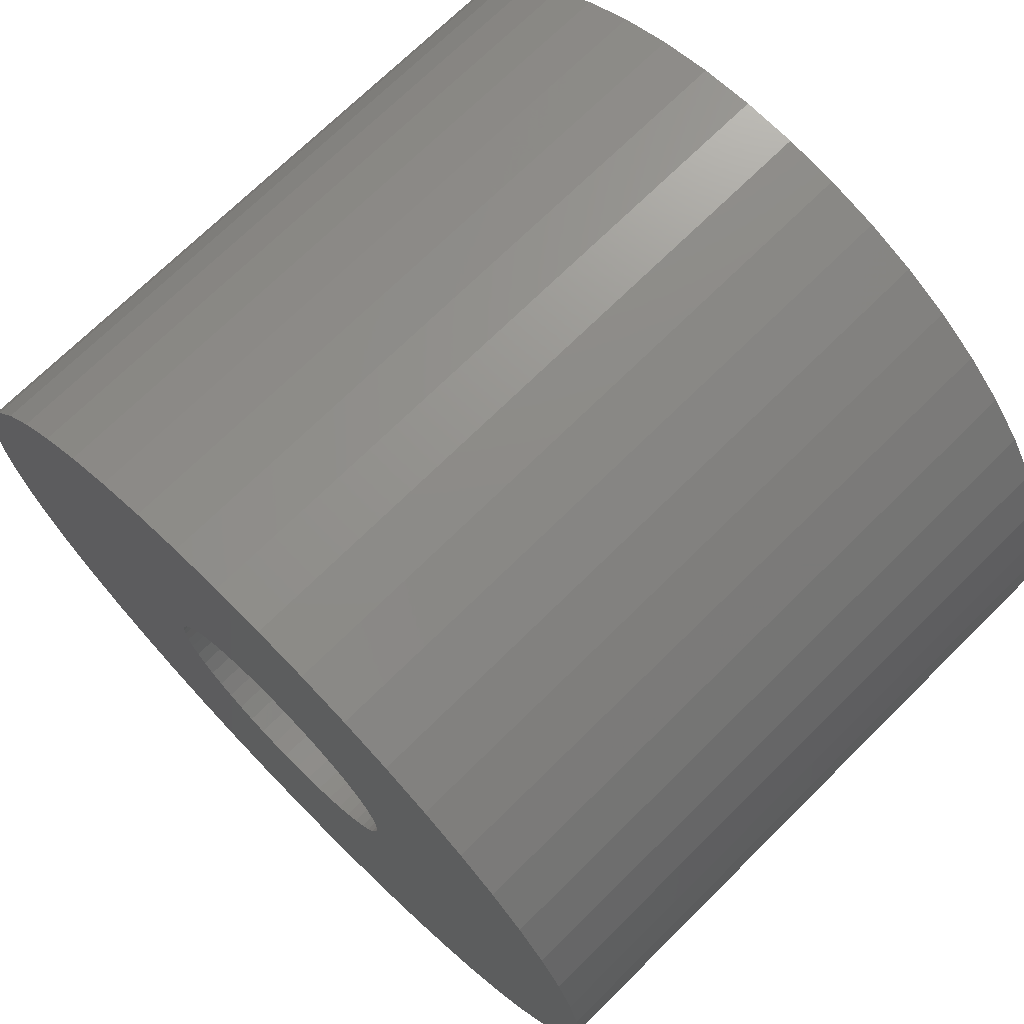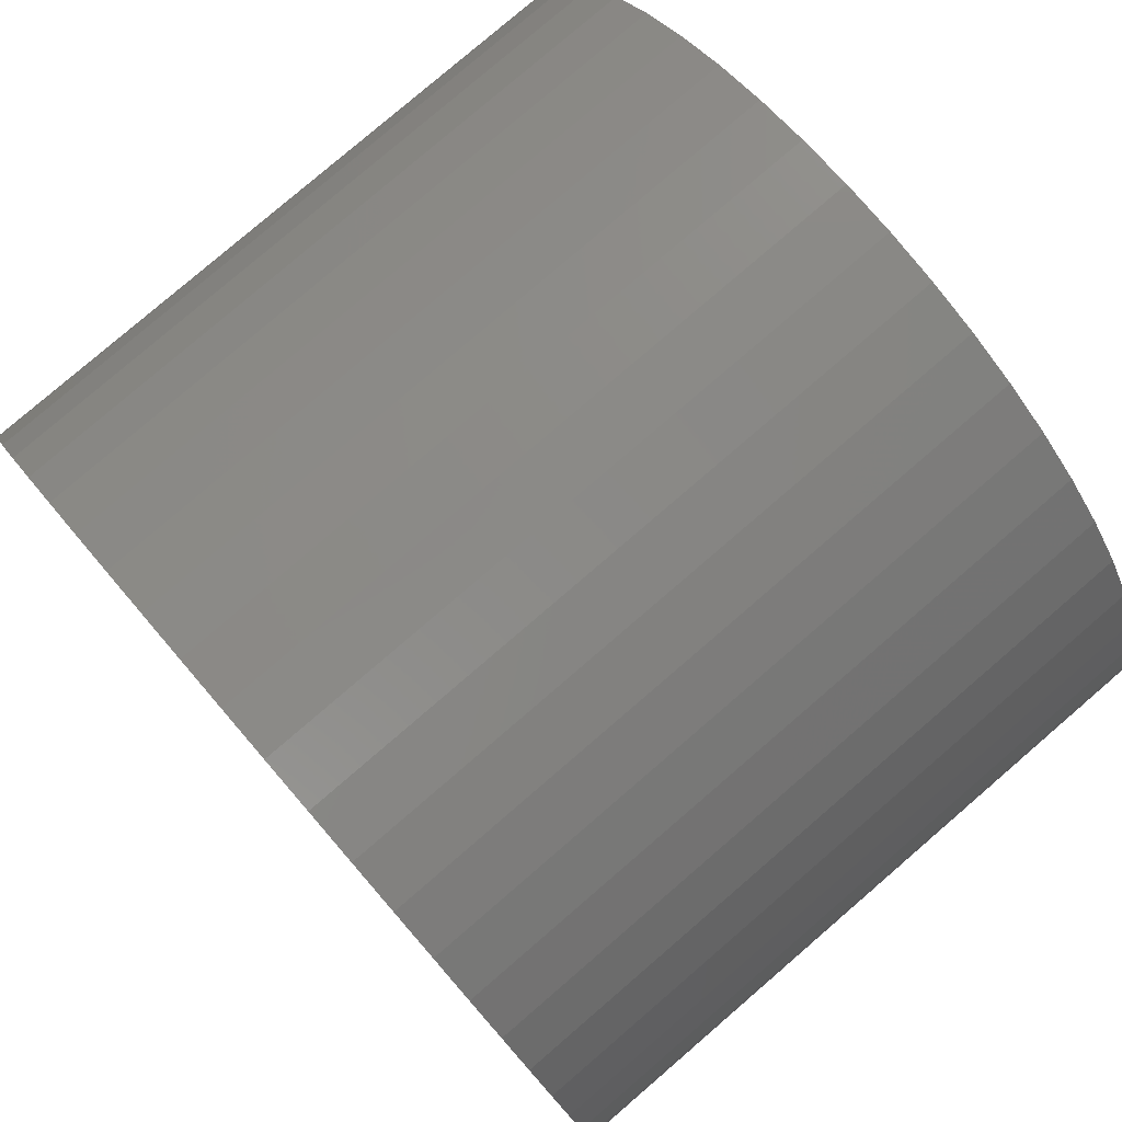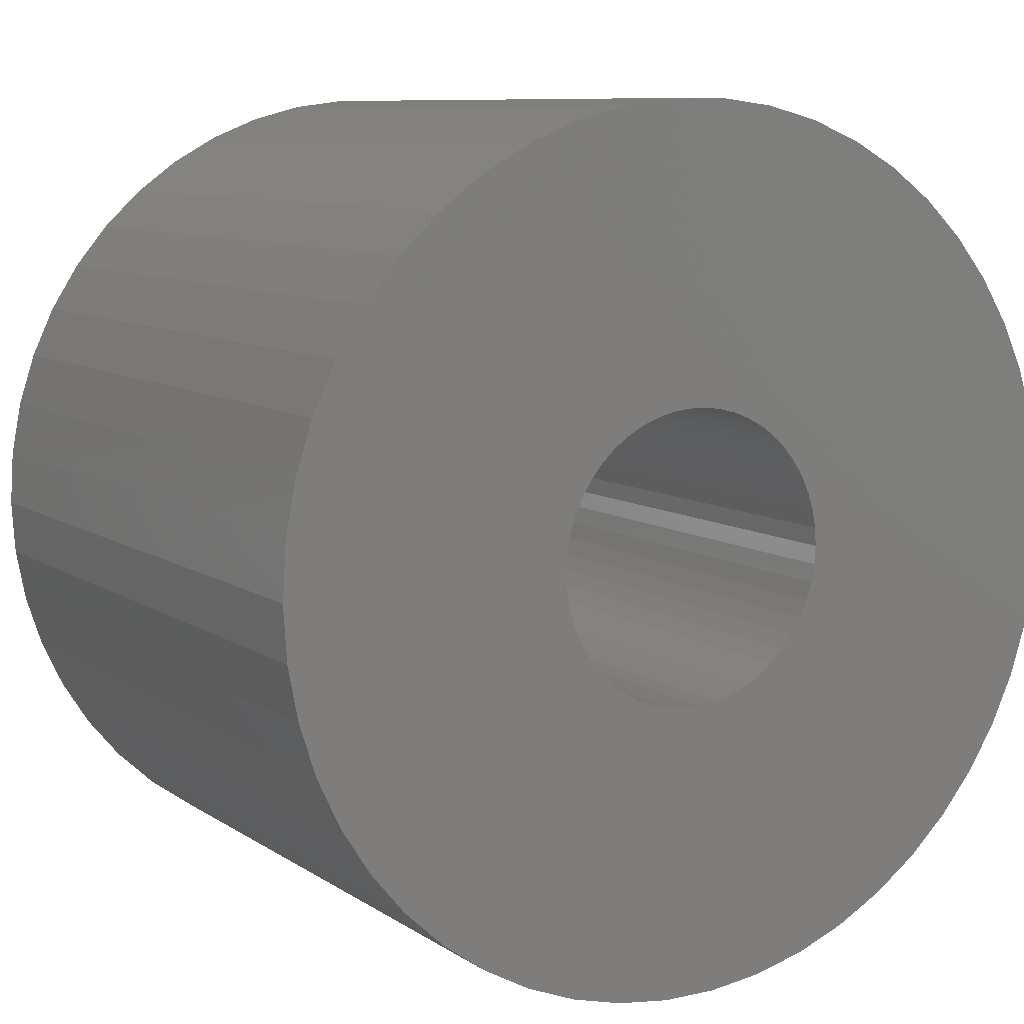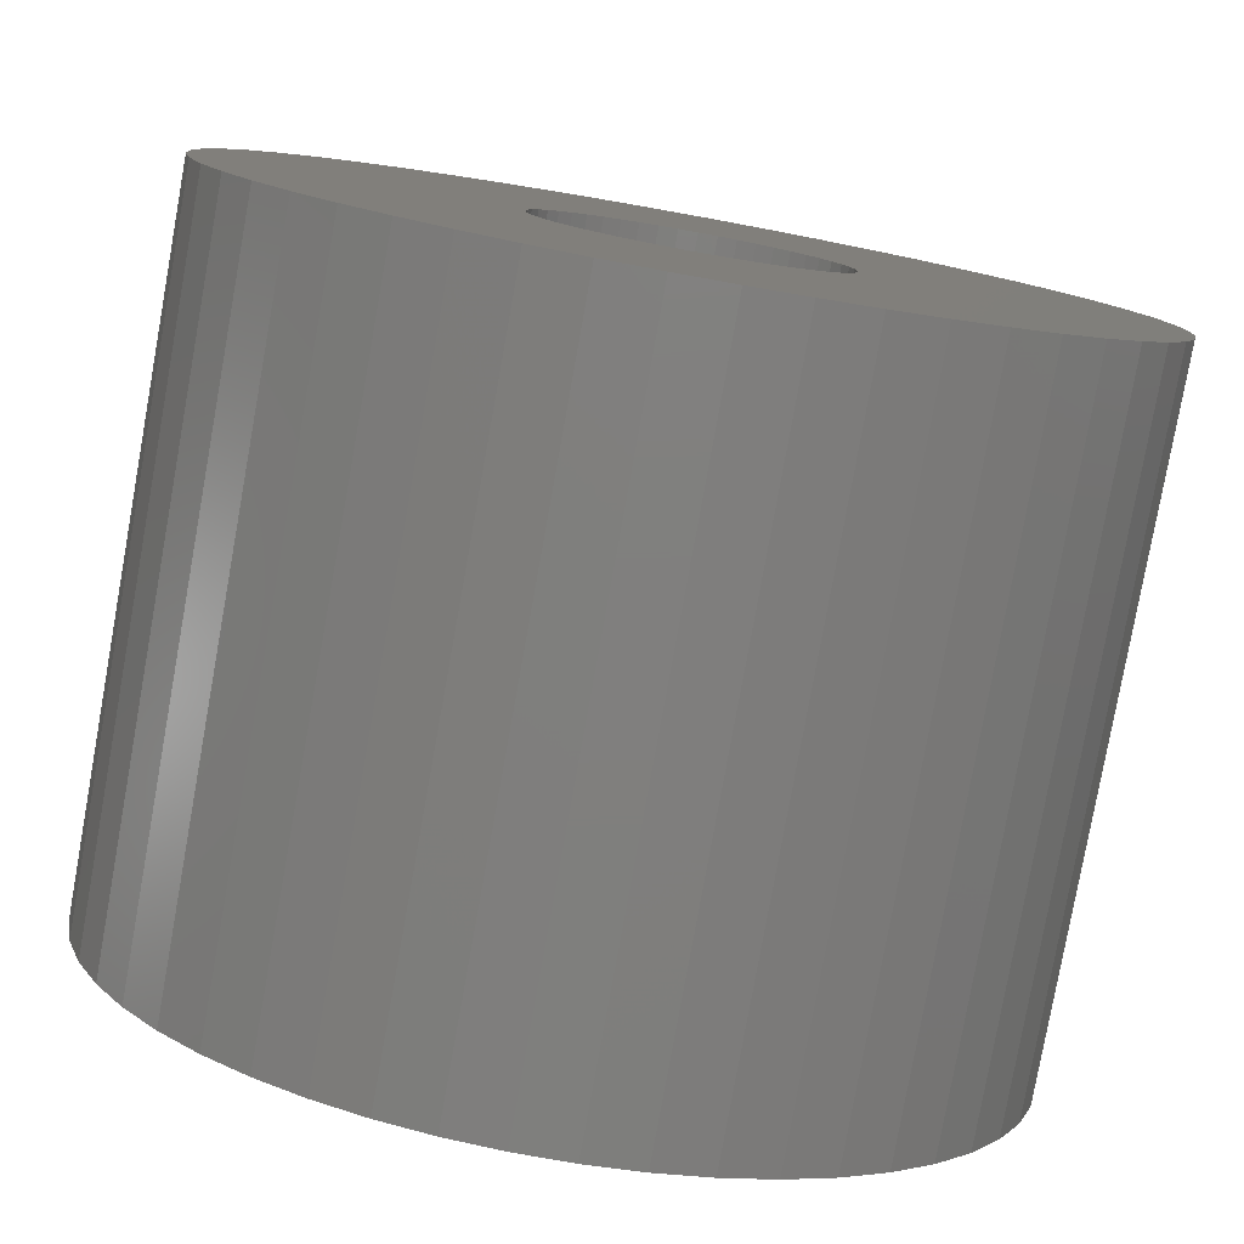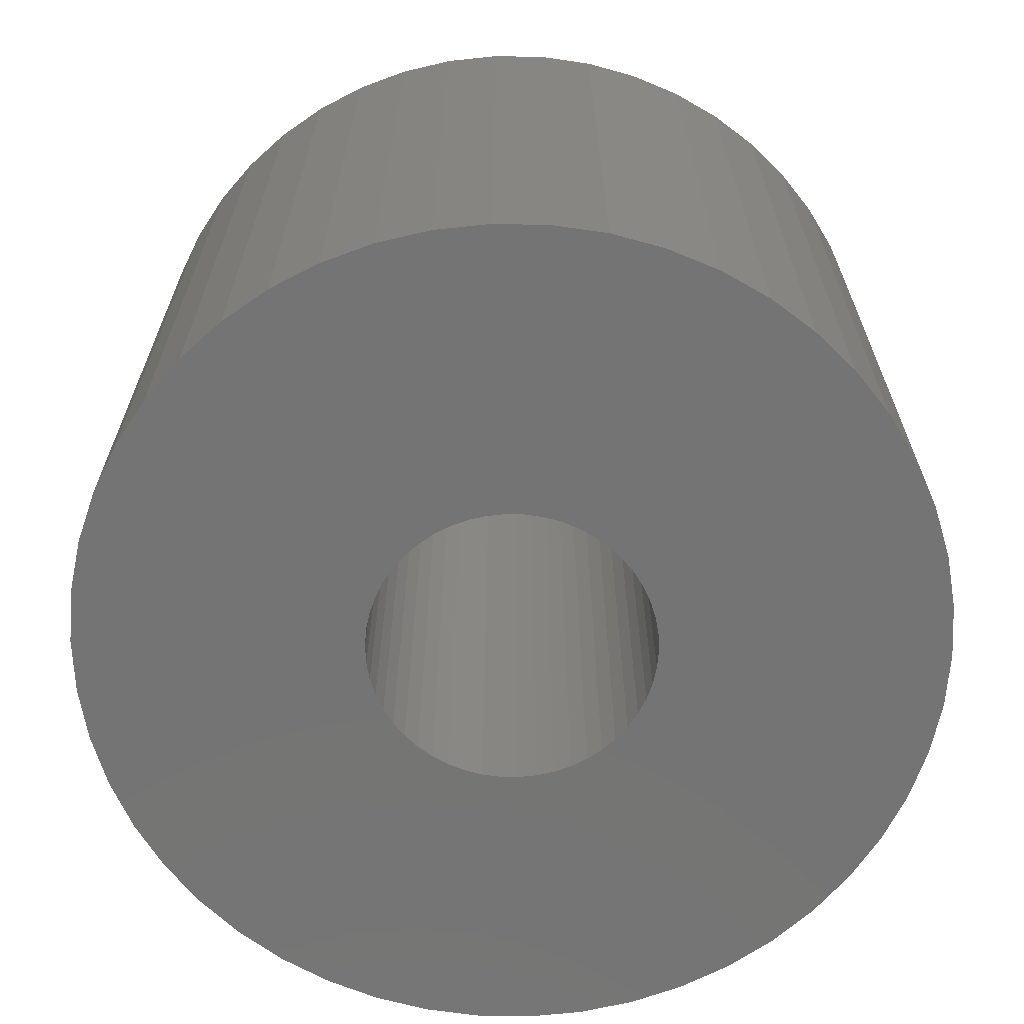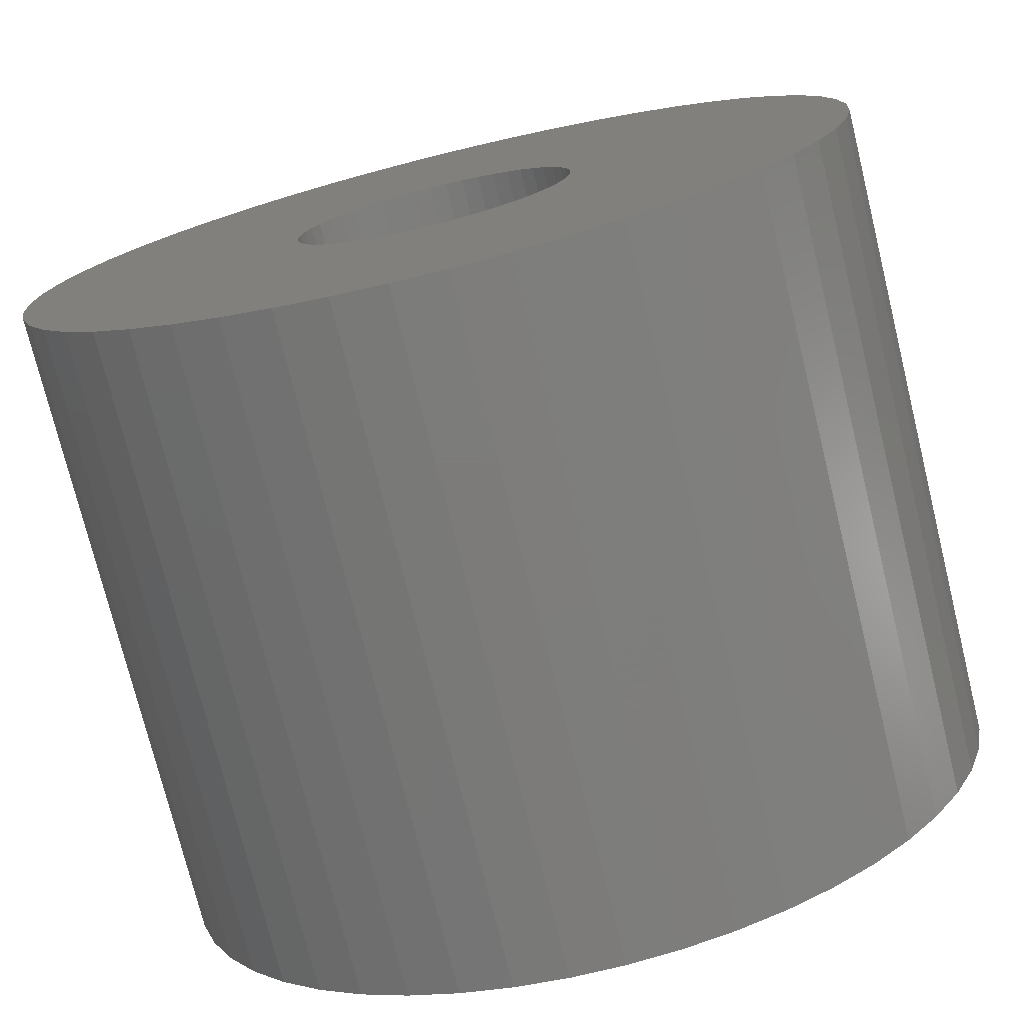
<metadata>
{"format":"stl","ext":"stl","renderer":"f3d","projection":"perspective","resolution":1024,"background":"white","views":[{"elev":71.3,"azim":45.3,"up":"+Y"},{"elev":79.7,"azim":49.3,"up":"+Y"},{"elev":8.9,"azim":149.0,"up":"+Y"},{"elev":-79.4,"azim":-10.2,"up":"+Y"},{"elev":-66.5,"azim":-80.3,"up":"+Z"},{"elev":-75.0,"azim":-166.2,"up":"+Y"}]}
</metadata>
<code>
# stl→obj: 200 verts, 400 faces
v 4.5 0 3.5
v 4.465 0.564 -3.5
v 4.465 0.564 3.5
v 4.5 0 -3.5
v -4.5 0 -3.5
v -4.465 0.564 3.5
v -4.465 0.564 -3.5
v -4.5 0 3.5
v 0.2826 4.491 -3.5
v -0.2826 4.491 3.5
v 0.2826 4.491 3.5
v -0.2826 4.491 -3.5
v -0.2826 -4.491 -3.5
v 0.2826 -4.491 3.5
v -0.2826 -4.491 3.5
v 0.2826 -4.491 -3.5
v 3.28 3.08 -3.5
v 2.868 3.467 3.5
v 3.28 3.08 3.5
v 2.868 3.467 -3.5
v -2.868 3.467 -3.5
v -3.28 3.08 3.5
v -2.868 3.467 3.5
v -3.28 3.08 -3.5
v -1.391 4.28 -3.5
v -1.916 4.072 3.5
v -1.391 4.28 3.5
v -1.916 4.072 -3.5
v 4.184 -1.657 3.5
v 4.359 -1.119 -3.5
v 4.359 -1.119 3.5
v 4.184 -1.657 -3.5
v 4.184 1.657 3.5
v 3.943 2.168 -3.5
v 3.943 2.168 3.5
v 4.184 1.657 -3.5
v 4.359 1.119 -3.5
v 4.359 1.119 3.5
v 1.916 4.072 -3.5
v 1.391 4.28 3.5
v 1.916 4.072 3.5
v 1.391 4.28 -3.5
v 0.8432 4.42 3.5
v 0.8432 4.42 -3.5
v 2.411 3.799 3.5
v 2.411 3.799 -3.5
v -4.184 1.657 -3.5
v -3.943 2.168 3.5
v -3.943 2.168 -3.5
v -4.184 1.657 3.5
v -4.359 1.119 -3.5
v -4.359 1.119 3.5
v -2.411 3.799 3.5
v -2.411 3.799 -3.5
v -0.8432 4.42 -3.5
v -0.8432 4.42 3.5
v 1.391 -4.28 -3.5
v 1.916 -4.072 3.5
v 1.391 -4.28 3.5
v 1.916 -4.072 -3.5
v 3.641 2.645 3.5
v 3.641 2.645 -3.5
v -3.641 2.645 3.5
v -3.641 2.645 -3.5
v 1.5 0 3.5
v 1.488 0.188 3.5
v 4.465 -0.564 3.5
v 1.453 0.373 3.5
v 1.488 -0.188 3.5
v 1.395 0.5522 3.5
v 1.314 0.7226 3.5
v 1.453 -0.373 3.5
v 1.214 0.8817 3.5
v 1.093 1.027 3.5
v 1.395 -0.5522 3.5
v 0.9561 1.156 3.5
v 3.943 -2.168 3.5
v 0.8037 1.266 3.5
v 1.314 -0.7226 3.5
v 3.641 -2.645 3.5
v 0.6387 1.357 3.5
v 0.4635 1.427 3.5
v 0.2811 1.473 3.5
v 0.09418 1.497 3.5
v -0.09418 1.497 3.5
v -0.2811 1.473 3.5
v -0.4635 1.427 3.5
v -0.6387 1.357 3.5
v -0.8037 1.266 3.5
v -0.9561 1.156 3.5
v -1.093 1.027 3.5
v -1.214 0.8817 3.5
v -1.314 0.7226 3.5
v 1.214 -0.8817 3.5
v 3.28 -3.08 3.5
v 1.093 -1.027 3.5
v 2.868 -3.467 3.5
v 0.9561 -1.156 3.5
v 2.411 -3.799 3.5
v 0.8037 -1.266 3.5
v 0.6387 -1.357 3.5
v 0.4635 -1.427 3.5
v 0.8432 -4.42 3.5
v 0.2811 -1.473 3.5
v 0.09418 -1.497 3.5
v -0.09418 -1.497 3.5
v -0.2811 -1.473 3.5
v -0.8432 -4.42 3.5
v -0.4635 -1.427 3.5
v -1.391 -4.28 3.5
v -0.6387 -1.357 3.5
v -1.916 -4.072 3.5
v -0.8037 -1.266 3.5
v -2.411 -3.799 3.5
v -0.9561 -1.156 3.5
v -2.868 -3.467 3.5
v -1.093 -1.027 3.5
v -3.28 -3.08 3.5
v -1.214 -0.8817 3.5
v -3.641 -2.645 3.5
v -1.314 -0.7226 3.5
v -3.943 -2.168 3.5
v -1.395 -0.5522 3.5
v -4.184 -1.657 3.5
v -1.453 -0.373 3.5
v -4.359 -1.119 3.5
v -1.488 -0.188 3.5
v -4.465 -0.564 3.5
v -1.5 0 3.5
v -1.395 0.5522 3.5
v -1.453 0.373 3.5
v -1.488 0.188 3.5
v 4.465 -0.564 -3.5
v 3.943 -2.168 -3.5
v 3.641 -2.645 -3.5
v -3.28 -3.08 -3.5
v -2.868 -3.467 -3.5
v -3.943 -2.168 -3.5
v -4.184 -1.657 -3.5
v -3.641 -2.645 -3.5
v 1.5 0 -3.5
v 1.488 -0.188 -3.5
v 1.453 -0.373 -3.5
v 1.488 0.188 -3.5
v 1.395 -0.5522 -3.5
v 1.314 -0.7226 -3.5
v 1.453 0.373 -3.5
v 1.214 -0.8817 -3.5
v 3.28 -3.08 -3.5
v 1.093 -1.027 -3.5
v 2.868 -3.467 -3.5
v 1.395 0.5522 -3.5
v 0.9561 -1.156 -3.5
v 2.411 -3.799 -3.5
v 0.8037 -1.266 -3.5
v 1.314 0.7226 -3.5
v 0.6387 -1.357 -3.5
v 0.4635 -1.427 -3.5
v 0.8432 -4.42 -3.5
v 0.2811 -1.473 -3.5
v 0.09418 -1.497 -3.5
v -0.09418 -1.497 -3.5
v -0.2811 -1.473 -3.5
v -0.8432 -4.42 -3.5
v -0.4635 -1.427 -3.5
v -1.391 -4.28 -3.5
v -0.6387 -1.357 -3.5
v -1.916 -4.072 -3.5
v -0.8037 -1.266 -3.5
v -2.411 -3.799 -3.5
v -0.9561 -1.156 -3.5
v -1.093 -1.027 -3.5
v -1.214 -0.8817 -3.5
v -1.314 -0.7226 -3.5
v 1.214 0.8817 -3.5
v 1.093 1.027 -3.5
v 0.9561 1.156 -3.5
v 0.8037 1.266 -3.5
v 0.6387 1.357 -3.5
v 0.4635 1.427 -3.5
v 0.2811 1.473 -3.5
v 0.09418 1.497 -3.5
v -0.09418 1.497 -3.5
v -0.2811 1.473 -3.5
v -0.4635 1.427 -3.5
v -0.6387 1.357 -3.5
v -0.8037 1.266 -3.5
v -0.9561 1.156 -3.5
v -1.093 1.027 -3.5
v -1.214 0.8817 -3.5
v -1.314 0.7226 -3.5
v -1.395 0.5522 -3.5
v -1.453 0.373 -3.5
v -1.488 0.188 -3.5
v -1.5 0 -3.5
v -1.395 -0.5522 -3.5
v -1.453 -0.373 -3.5
v -4.359 -1.119 -3.5
v -1.488 -0.188 -3.5
v -4.465 -0.564 -3.5
f 1 2 3
f 2 1 4
f 5 6 7
f 6 5 8
f 9 10 11
f 10 9 12
f 13 14 15
f 14 13 16
f 17 18 19
f 18 17 20
f 21 22 23
f 22 21 24
f 25 26 27
f 26 25 28
f 29 30 31
f 30 29 32
f 33 34 35
f 34 33 36
f 3 37 38
f 37 3 2
f 39 40 41
f 40 39 42
f 42 43 40
f 43 42 44
f 20 45 18
f 45 20 46
f 47 48 49
f 48 47 50
f 51 50 47
f 50 51 52
f 28 53 26
f 53 28 54
f 55 27 56
f 27 55 25
f 57 58 59
f 58 57 60
f 38 36 33
f 36 38 37
f 61 17 19
f 17 61 62
f 35 62 61
f 62 35 34
f 44 11 43
f 11 44 9
f 46 41 45
f 41 46 39
f 49 63 64
f 63 49 48
f 64 22 24
f 22 64 63
f 7 52 51
f 52 7 6
f 65 1 3
f 66 3 38
f 1 65 67
f 68 38 33
f 69 67 65
f 70 33 35
f 67 69 31
f 71 35 61
f 72 31 69
f 73 61 19
f 31 72 29
f 74 19 18
f 75 29 72
f 76 18 45
f 29 75 77
f 78 45 41
f 79 77 75
f 77 79 80
f 3 66 65
f 38 68 66
f 33 70 68
f 81 41 40
f 35 71 70
f 61 73 71
f 19 74 73
f 18 76 74
f 82 40 43
f 45 78 76
f 41 81 78
f 40 82 81
f 83 43 11
f 43 83 82
f 11 84 83
f 11 85 84
f 10 85 11
f 85 10 86
f 56 86 10
f 86 56 87
f 27 87 56
f 87 27 88
f 26 88 27
f 88 26 89
f 53 89 26
f 89 53 90
f 23 90 53
f 90 23 91
f 22 91 23
f 91 22 92
f 63 92 22
f 92 63 93
f 94 80 79
f 80 94 95
f 96 95 94
f 95 96 97
f 98 97 96
f 97 98 99
f 100 99 98
f 99 100 58
f 101 58 100
f 58 101 59
f 102 59 101
f 59 102 103
f 104 103 102
f 103 104 14
f 105 14 104
f 106 14 105
f 15 106 107
f 106 15 14
f 108 107 109
f 110 109 111
f 112 111 113
f 107 108 15
f 114 113 115
f 116 115 117
f 118 117 119
f 120 119 121
f 109 110 108
f 122 121 123
f 124 123 125
f 126 125 127
f 128 127 129
f 48 93 63
f 111 112 110
f 93 48 130
f 113 114 112
f 50 130 48
f 115 116 114
f 130 50 131
f 117 118 116
f 52 131 50
f 119 120 118
f 131 52 132
f 121 122 120
f 6 132 52
f 123 124 122
f 132 6 129
f 125 126 124
f 8 129 6
f 127 128 126
f 129 8 128
f 54 23 53
f 23 54 21
f 12 56 10
f 56 12 55
f 67 4 1
f 4 67 133
f 80 134 77
f 134 80 135
f 31 133 67
f 133 31 30
f 136 116 118
f 116 136 137
f 138 124 139
f 124 138 122
f 140 122 138
f 122 140 120
f 141 4 133
f 142 133 30
f 4 141 2
f 143 30 32
f 144 2 141
f 145 32 134
f 2 144 37
f 146 134 135
f 147 37 144
f 148 135 149
f 37 147 36
f 150 149 151
f 152 36 147
f 153 151 154
f 36 152 34
f 155 154 60
f 156 34 152
f 34 156 62
f 133 142 141
f 30 143 142
f 32 145 143
f 157 60 57
f 134 146 145
f 135 148 146
f 149 150 148
f 151 153 150
f 158 57 159
f 154 155 153
f 60 157 155
f 57 158 157
f 160 159 16
f 159 160 158
f 16 161 160
f 16 162 161
f 13 162 16
f 162 13 163
f 164 163 13
f 163 164 165
f 166 165 164
f 165 166 167
f 168 167 166
f 167 168 169
f 170 169 168
f 169 170 171
f 137 171 170
f 171 137 172
f 136 172 137
f 172 136 173
f 140 173 136
f 173 140 174
f 175 62 156
f 62 175 17
f 176 17 175
f 17 176 20
f 177 20 176
f 20 177 46
f 178 46 177
f 46 178 39
f 179 39 178
f 39 179 42
f 180 42 179
f 42 180 44
f 181 44 180
f 44 181 9
f 182 9 181
f 183 9 182
f 12 183 184
f 183 12 9
f 55 184 185
f 25 185 186
f 28 186 187
f 184 55 12
f 54 187 188
f 21 188 189
f 24 189 190
f 64 190 191
f 185 25 55
f 49 191 192
f 47 192 193
f 51 193 194
f 7 194 195
f 138 174 140
f 186 28 25
f 174 138 196
f 187 54 28
f 139 196 138
f 188 21 54
f 196 139 197
f 189 24 21
f 198 197 139
f 190 64 24
f 197 198 199
f 191 49 64
f 200 199 198
f 192 47 49
f 199 200 195
f 193 51 47
f 5 195 200
f 194 7 51
f 195 5 7
f 154 97 99
f 97 154 151
f 77 32 29
f 32 77 134
f 166 108 110
f 108 166 164
f 136 120 140
f 120 136 118
f 139 126 198
f 126 139 124
f 95 135 80
f 135 95 149
f 60 99 58
f 99 60 154
f 164 15 108
f 15 164 13
f 168 110 112
f 110 168 166
f 198 128 200
f 128 198 126
f 200 8 5
f 8 200 128
f 151 95 97
f 95 151 149
f 159 59 103
f 59 159 57
f 16 103 14
f 103 16 159
f 170 112 114
f 112 170 168
f 137 114 116
f 114 137 170
f 141 66 144
f 66 141 65
f 129 194 132
f 194 129 195
f 183 84 85
f 84 183 182
f 177 74 76
f 74 177 176
f 189 90 91
f 90 189 188
f 186 87 88
f 87 186 185
f 152 71 156
f 71 152 70
f 144 68 147
f 68 144 66
f 180 81 82
f 81 180 179
f 181 82 83
f 82 181 180
f 178 76 78
f 76 178 177
f 130 191 93
f 191 130 192
f 93 190 92
f 190 93 191
f 131 192 130
f 192 131 193
f 188 89 90
f 89 188 187
f 184 85 86
f 85 184 183
f 142 65 141
f 65 142 69
f 163 109 107
f 109 163 165
f 121 196 123
f 196 121 174
f 160 105 104
f 105 160 161
f 147 70 152
f 70 147 68
f 175 74 176
f 74 175 73
f 156 73 175
f 73 156 71
f 182 83 84
f 83 182 181
f 179 78 81
f 78 179 178
f 92 189 91
f 189 92 190
f 132 193 131
f 193 132 194
f 187 88 89
f 88 187 186
f 185 86 87
f 86 185 184
f 143 69 142
f 69 143 72
f 162 107 106
f 107 162 163
f 123 197 125
f 197 123 196
f 157 102 101
f 102 157 158
f 158 104 102
f 104 158 160
f 155 101 100
f 101 155 157
f 150 98 96
f 98 150 153
f 146 75 145
f 75 146 79
f 150 94 148
f 94 150 96
f 165 111 109
f 111 165 167
f 171 117 115
f 117 171 172
f 127 195 129
f 195 127 199
f 125 199 127
f 199 125 197
f 153 100 98
f 100 153 155
f 145 72 143
f 72 145 75
f 148 79 146
f 79 148 94
f 161 106 105
f 106 161 162
f 169 115 113
f 115 169 171
f 119 174 121
f 174 119 173
f 117 173 119
f 173 117 172
f 167 113 111
f 113 167 169

</code>
